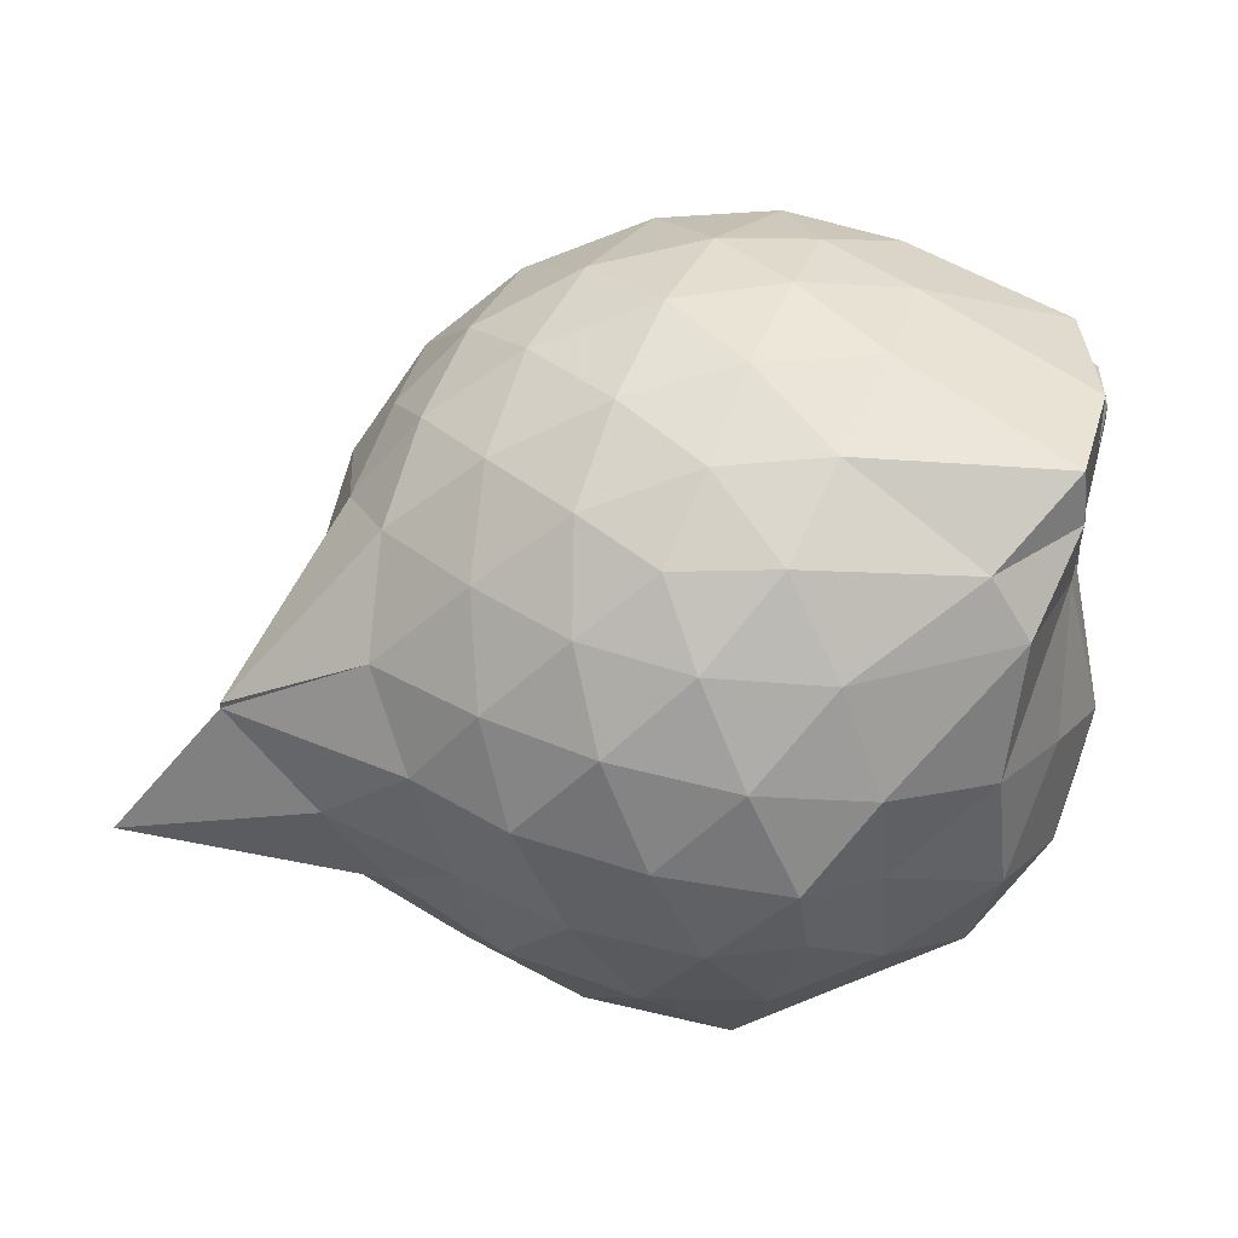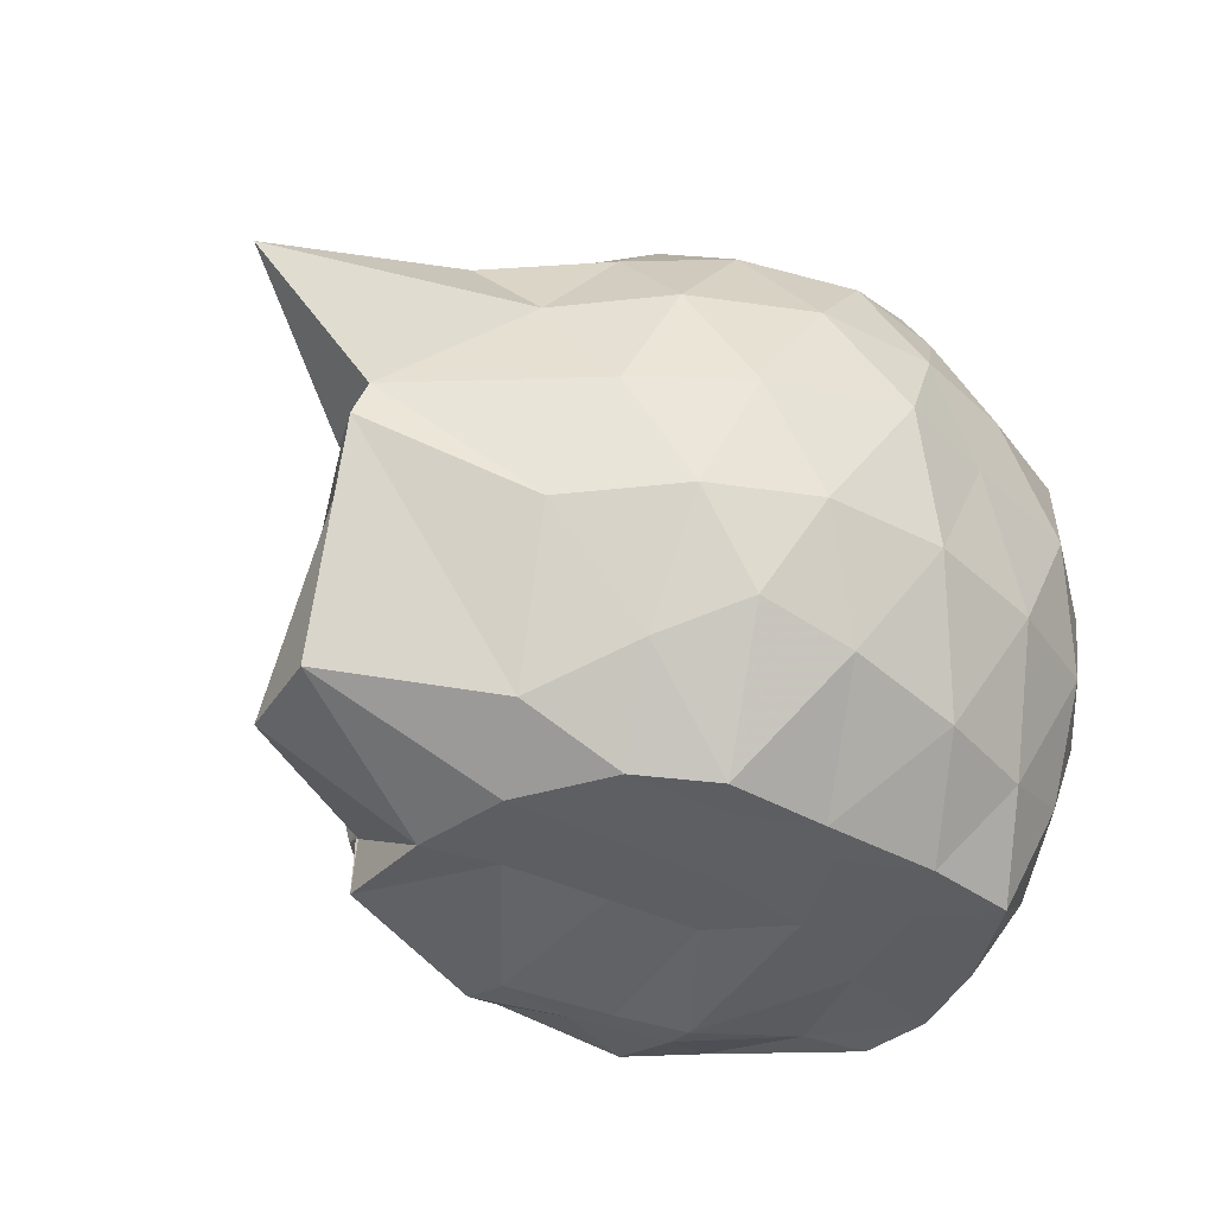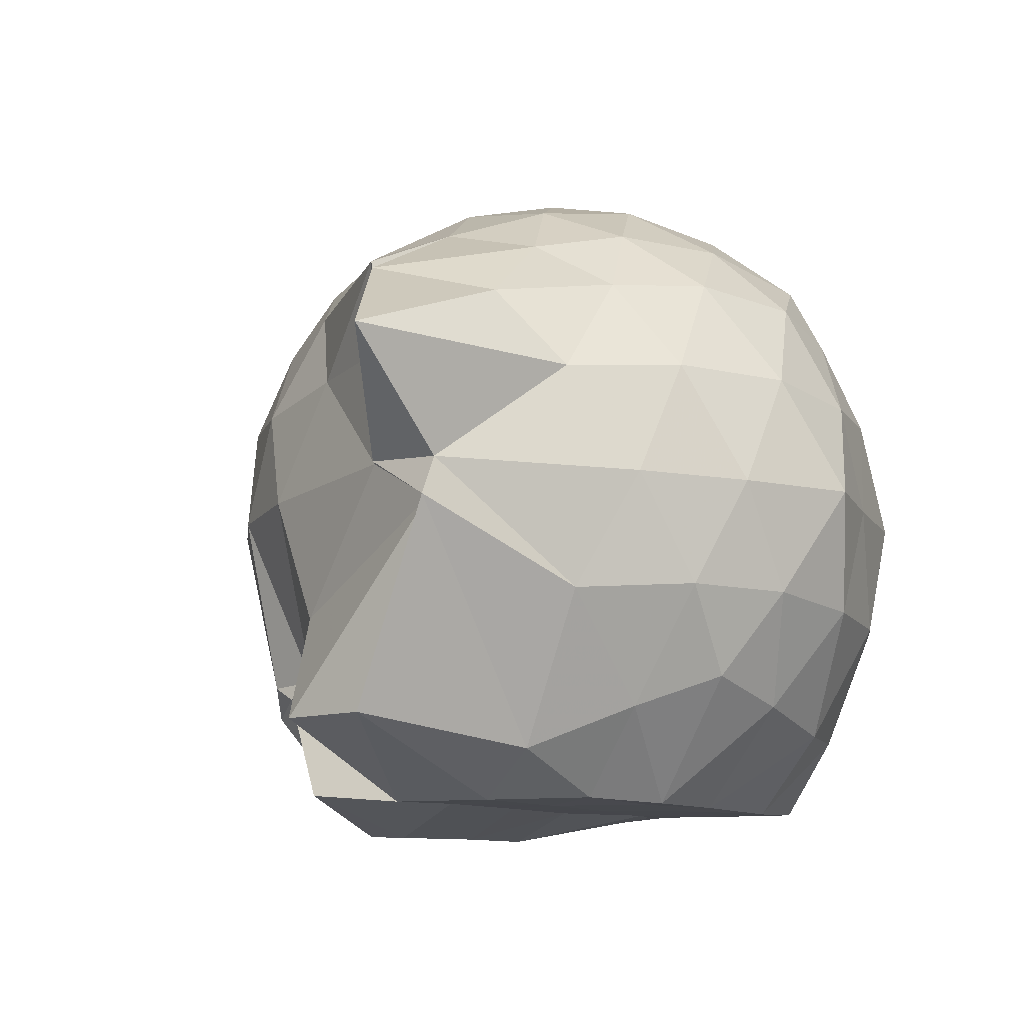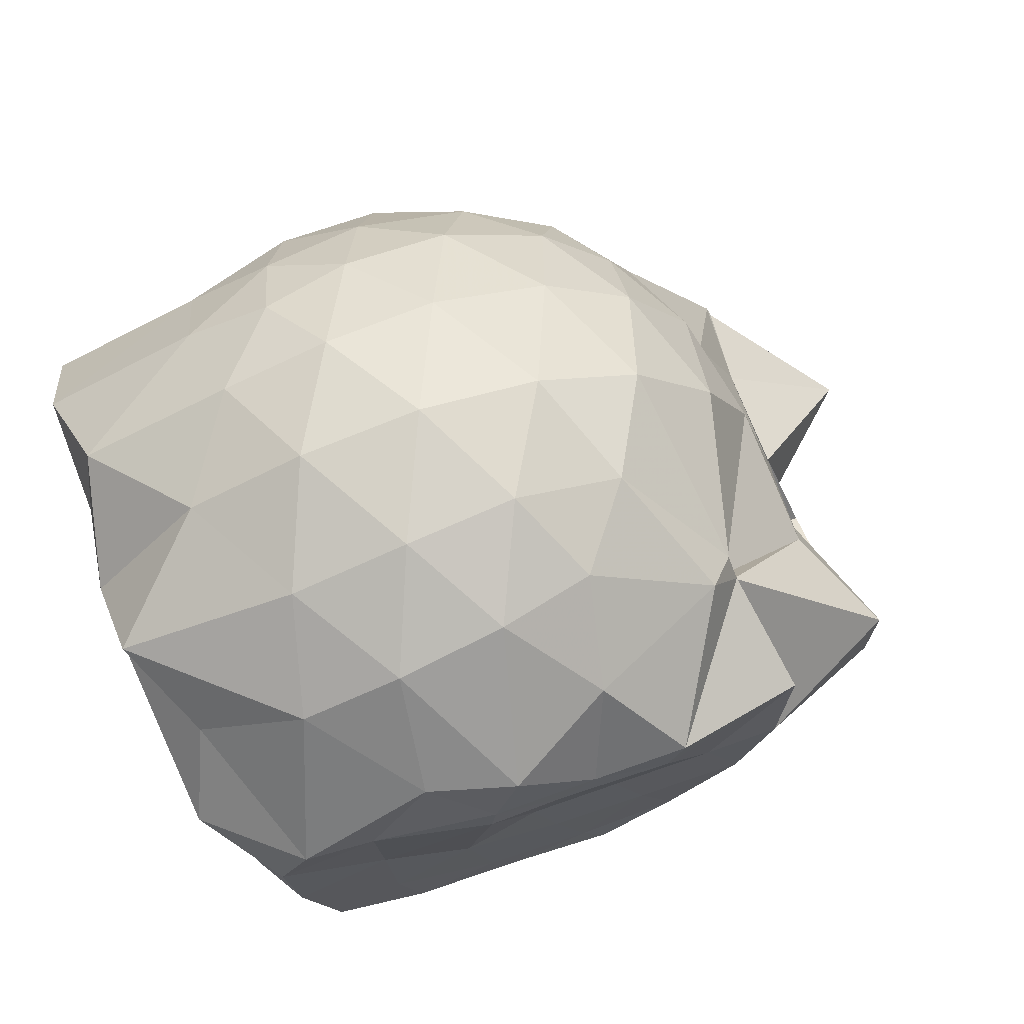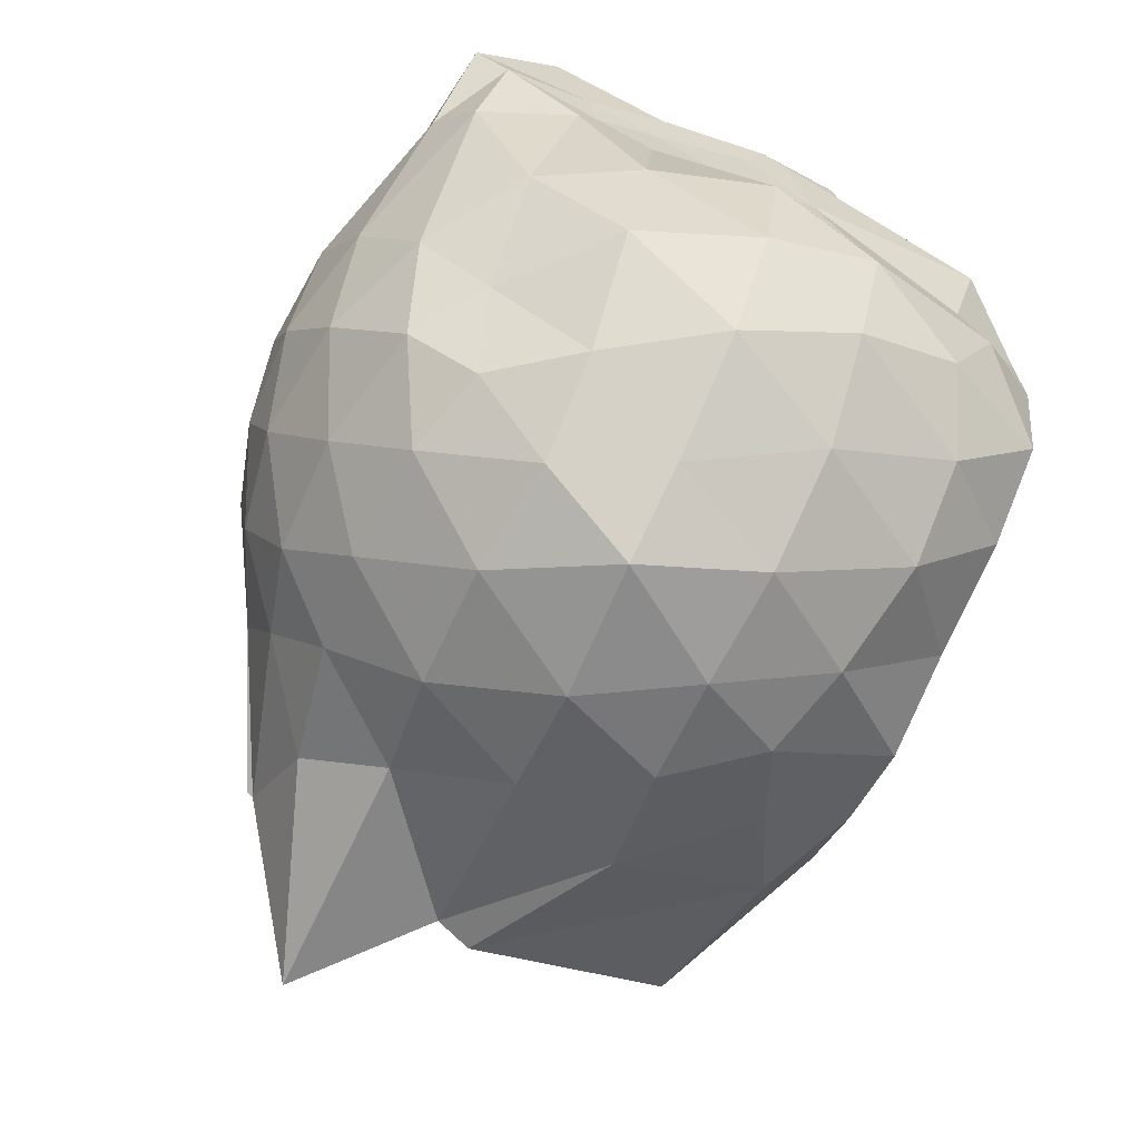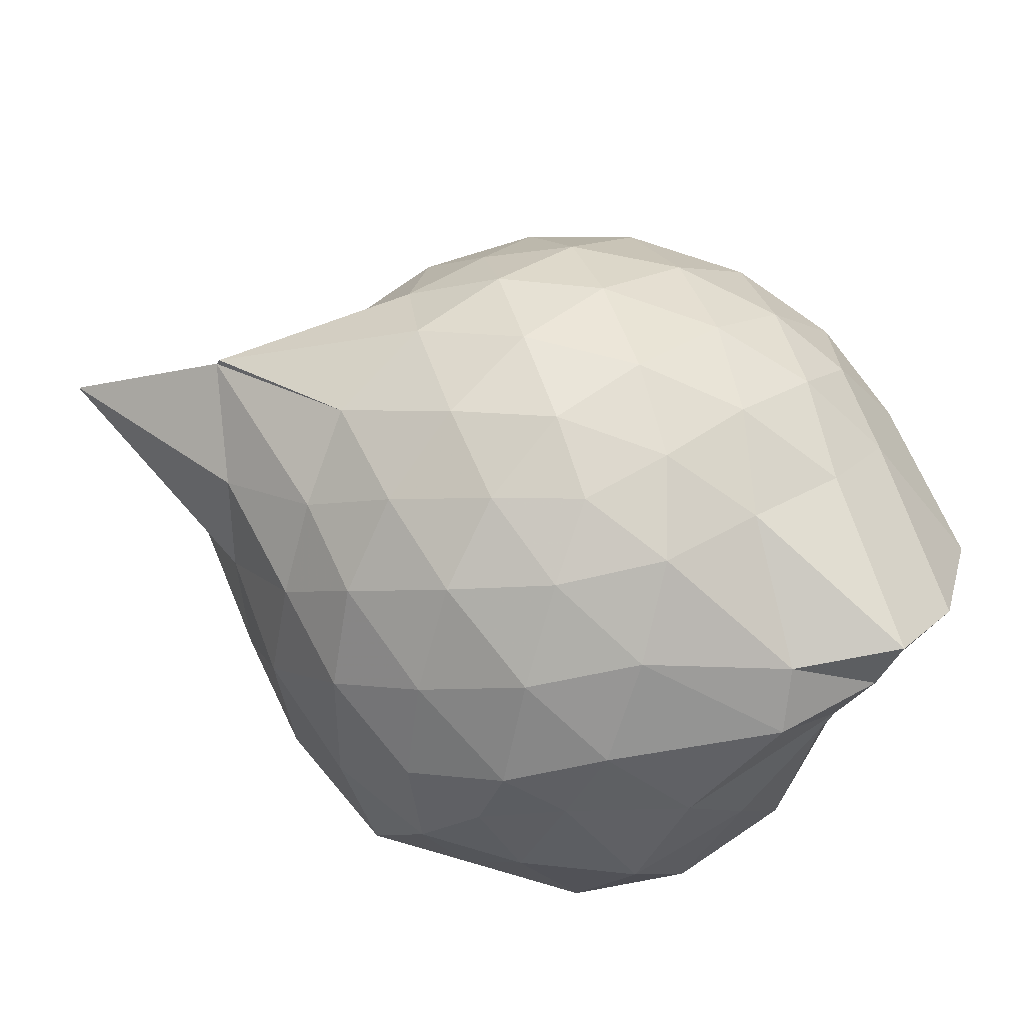
<metadata>
{"format":"obj","ext":"obj","renderer":"f3d","projection":"perspective","resolution":1024,"background":"white","views":[{"elev":-5.3,"azim":8.3,"up":"+Y"},{"elev":-39.4,"azim":-27.9,"up":"+Z"},{"elev":-10.3,"azim":-49.1,"up":"+Z"},{"elev":67.8,"azim":160.6,"up":"+Y"},{"elev":-77.5,"azim":65.3,"up":"+Y"},{"elev":80.0,"azim":37.6,"up":"+Z"}]}
</metadata>
<code>
v -2.424 -0.3419 0.3368
v -2.412 -0.3465 -1.433
v -1.59 -0.2353 -0.1714
v -1.562 -0.127 -0.1378
v -1.522 0.06039 -0.03161
v -1.923 0.316 -0.08637
v -2.131 0.4428 -0.1404
v -2.361 0.4413 -0.08825
v -2.642 0.3802 -0.05982
v -2.908 0.2571 -0.08519
v -3.091 0.1008 -0.1431
v -3.176 -0.1166 -0.08359
v -3.461 -0.5741 -0.06317
v -3.466 -0.5838 -0.08295
v -3.25 -0.8147 -0.1382
v -2.935 -0.9535 -0.08311
v -2.68 -1.067 -0.05513
v -2.387 -1.131 -0.07717
v -2.173 -1.107 -0.1401
v -2.002 -0.9594 -0.08922
v -1.752 -0.7591 -0.07019
v -1.596 -0.3206 -0.1251
v -1.571 -0.1432 -0.3229
v -1.532 -0.007712 -0.3363
v -1.578 0.2828 -0.3146
v -1.961 0.4788 -0.3459
v -2.236 0.5588 -0.3446
v -2.526 0.5453 -0.3217
v -2.83 0.4384 -0.318
v -3.061 0.2732 -0.345
v -3.236 0.02959 -0.3559
v -3.32 -0.2734 -0.3119
v -3.448 -0.5789 -0.3049
v -3.79 -0.8429 -0.3344
v -3.136 -0.9616 -0.3402
v -2.868 -1.126 -0.3162
v -2.556 -1.227 -0.318
v -2.274 -1.231 -0.3522
v -2.018 -1.13 -0.3478
v -1.754 -0.9672 -0.3181
v -1.629 -0.6587 -0.3159
v -1.598 -0.2935 -0.3261
v -1.531 0.03217 -0.5866
v -1.503 0.1367 -0.6205
v -1.789 0.4295 -0.6075
v -2.081 0.5676 -0.6239
v -2.392 0.6091 -0.6215
v -2.702 0.5567 -0.6213
v -2.974 0.4036 -0.6216
v -3.189 0.1691 -0.6346
v -3.318 -0.08977 -0.6222
v -3.45 -0.5833 -0.5983
v -3.452 -0.5791 -0.5911
v -3.485 -0.8224 -0.6142
v -3.01 -1.097 -0.6139
v -2.735 -1.236 -0.6173
v -2.387 -1.31 -0.6074
v -2.151 -1.216 -0.6199
v -1.845 -1.094 -0.623
v -1.643 -0.8702 -0.622
v -1.541 -0.568 -0.6181
v -1.585 -0.204 -0.5703
v -1.508 0.1066 -0.683
v -1.518 0.2703 -0.8485
v -1.957 0.463 -0.9229
v -2.255 0.5551 -0.9272
v -2.543 0.5548 -0.9009
v -2.826 0.4564 -0.8981
v -3.063 0.1712 -1.09
v -3.072 0.022 -1.081
v -3.365 -0.2684 -0.9598
v -3.493 -0.8079 -0.7155
v -3.522 -0.816 -0.7123
v -3.128 -0.979 -0.9169
v -2.848 -1.146 -0.8918
v -2.577 -1.233 -0.8933
v -2.285 -1.23 -0.9168
v -1.993 -1.127 -0.9269
v -1.743 -0.9666 -0.9011
v -1.593 -0.7281 -0.896
v -1.597 -0.3826 -0.8877
v -1.562 -0.1242 -0.7663
v -1.638 0.1373 -1.071
v -1.891 0.2872 -1.18
v -2.141 0.3981 -1.195
v -2.418 0.4458 -1.17
v -2.665 0.4343 -1.109
v -2.99 0.2269 -1.17
v -3.078 0.09566 -1.127
v -3.072 0.09668 -1.126
v -3.505 -0.3406 -1.235
v -3.496 -0.5749 -1.233
v -3.088 -0.783 -1.31
v -2.876 -0.9691 -1.198
v -2.687 -1.11 -1.114
v -2.451 -1.108 -1.179
v -2.168 -1.048 -1.237
v -1.921 -0.9313 -1.236
v -1.726 -0.8038 -1.159
v -1.663 -0.5614 -1.257
v -1.646 -0.3241 -1.196
v -1.561 -0.06901 -1.233
v -1.571 -0.2284 0.08002
v -1.57 -0.1299 0.1717
v -1.964 0.1337 0.1072
v -2.176 0.3094 0.04534
v -2.446 0.269 0.1004
v -2.746 0.1697 0.1036
v -2.988 0.03581 0.04679
v -3.06 -0.2165 0.1076
v -3.086 -0.5046 0.1041
v -3.011 -0.7474 0.04442
v -2.78 -0.8658 0.102
v -2.481 -0.9547 0.1044
v -2.172 -1.003 0.03932
v -1.993 -0.804 0.09961
v -1.684 -0.4777 0.1091
v -1.763 -0.3473 0.1948
v -2.066 -0.1001 0.2482
v -2.256 0.1074 0.2128
v -2.532 0.02954 0.2577
v -2.815 -0.08226 0.2125
v -2.838 -0.3556 0.2485
v -2.829 -0.6253 0.2061
v -2.566 -0.7217 0.2479
v -2.263 -0.7933 0.2105
v -2.066 -0.5739 0.2417
v -2.171 -0.3391 0.3167
v -2.332 -0.1245 0.3054
v -2.609 -0.216 0.3158
v -2.613 -0.4778 0.3056
v -2.353 -0.5556 0.3096
v -1.79 -0.06195 -1.428
v -2.123 0.1485 -1.418
v -2.346 0.1557 -1.483
v -2.618 0.272 -1.352
v -2.795 0.05145 -1.502
v -3.15 -0.07387 -1.406
v -3.113 -0.3504 -1.43
v -3.021 -0.5873 -1.43
v -2.835 -0.7839 -1.423
v -2.633 -0.8679 -1.434
v -2.368 -0.8313 -1.433
v -2.074 -0.8018 -1.438
v -1.839 -0.7327 -1.429
v -1.747 -0.4573 -1.42
v -1.718 -0.2135 -1.411
v -1.968 -0.06642 -1.438
v -2.282 0.01617 -1.497
v -2.551 0.02869 -1.497
v -2.75 -0.03141 -1.505
v -2.919 -0.3679 -1.428
v -2.735 -0.5691 -1.433
v -2.567 -0.7749 -1.432
v -2.287 -0.734 -1.436
v -2.012 -0.6145 -1.435
v -1.99 -0.3268 -1.429
v -2.268 -0.04669 -1.502
v -2.462 -0.03045 -1.501
v -2.647 -0.3566 -1.43
v -2.479 -0.5447 -1.436
v -2.221 -0.4785 -1.437
f 3 23 4
f 4 23 24
f 4 24 5
f 5 24 25
f 5 25 6
f 6 25 26
f 6 26 7
f 7 26 27
f 7 27 8
f 8 27 28
f 8 28 9
f 9 28 29
f 9 29 10
f 10 29 30
f 10 30 11
f 11 30 31
f 11 31 12
f 12 31 32
f 12 32 13
f 13 32 33
f 13 33 14
f 14 33 34
f 14 34 15
f 15 34 35
f 15 35 16
f 16 35 36
f 16 36 17
f 17 36 37
f 17 37 18
f 18 37 38
f 18 38 19
f 19 38 39
f 19 39 20
f 20 39 40
f 20 40 21
f 21 40 41
f 21 41 22
f 22 41 42
f 22 42 3
f 3 42 23
f 23 43 24
f 24 43 44
f 24 44 25
f 25 44 45
f 25 45 26
f 26 45 46
f 26 46 27
f 27 46 47
f 27 47 28
f 28 47 48
f 28 48 29
f 29 48 49
f 29 49 30
f 30 49 50
f 30 50 31
f 31 50 51
f 31 51 32
f 32 51 52
f 32 52 33
f 33 52 53
f 33 53 34
f 34 53 54
f 34 54 35
f 35 54 55
f 35 55 36
f 36 55 56
f 36 56 37
f 37 56 57
f 37 57 38
f 38 57 58
f 38 58 39
f 39 58 59
f 39 59 40
f 40 59 60
f 40 60 41
f 41 60 61
f 41 61 42
f 42 61 62
f 42 62 23
f 23 62 43
f 43 63 44
f 44 63 64
f 44 64 45
f 45 64 65
f 45 65 46
f 46 65 66
f 46 66 47
f 47 66 67
f 47 67 48
f 48 67 68
f 48 68 49
f 49 68 69
f 49 69 50
f 50 69 70
f 50 70 51
f 51 70 71
f 51 71 52
f 52 71 72
f 52 72 53
f 53 72 73
f 53 73 54
f 54 73 74
f 54 74 55
f 55 74 75
f 55 75 56
f 56 75 76
f 56 76 57
f 57 76 77
f 57 77 58
f 58 77 78
f 58 78 59
f 59 78 79
f 59 79 60
f 60 79 80
f 60 80 61
f 61 80 81
f 61 81 62
f 62 81 82
f 62 82 43
f 43 82 63
f 63 83 64
f 64 83 84
f 64 84 65
f 65 84 85
f 65 85 66
f 66 85 86
f 66 86 67
f 67 86 87
f 67 87 68
f 68 87 88
f 68 88 69
f 69 88 89
f 69 89 70
f 70 89 90
f 70 90 71
f 71 90 91
f 71 91 72
f 72 91 92
f 72 92 73
f 73 92 93
f 73 93 74
f 74 93 94
f 74 94 75
f 75 94 95
f 75 95 76
f 76 95 96
f 76 96 77
f 77 96 97
f 77 97 78
f 78 97 98
f 78 98 79
f 79 98 99
f 79 99 80
f 80 99 100
f 80 100 81
f 81 100 101
f 81 101 82
f 82 101 102
f 82 102 63
f 63 102 83
f 103 104 118
f 104 119 118
f 104 105 119
f 105 120 119
f 105 106 120
f 106 107 120
f 107 121 120
f 107 108 121
f 108 122 121
f 108 109 122
f 109 110 122
f 110 123 122
f 110 111 123
f 111 124 123
f 111 112 124
f 112 113 124
f 113 125 124
f 113 114 125
f 114 126 125
f 114 115 126
f 115 116 126
f 116 127 126
f 116 117 127
f 117 118 127
f 117 103 118
f 118 119 128
f 119 129 128
f 119 120 129
f 120 121 129
f 121 130 129
f 121 122 130
f 122 123 130
f 123 131 130
f 123 124 131
f 124 125 131
f 125 132 131
f 125 126 132
f 126 127 132
f 127 128 132
f 127 118 128
f 133 148 134
f 134 148 149
f 134 149 135
f 135 149 150
f 135 150 136
f 136 150 137
f 137 150 151
f 137 151 138
f 138 151 152
f 138 152 139
f 139 152 140
f 140 152 153
f 140 153 141
f 141 153 154
f 141 154 142
f 142 154 143
f 143 154 155
f 143 155 144
f 144 155 156
f 144 156 145
f 145 156 146
f 146 156 157
f 146 157 147
f 147 157 148
f 147 148 133
f 148 158 149
f 149 158 159
f 149 159 150
f 150 159 151
f 151 159 160
f 151 160 152
f 152 160 153
f 153 160 161
f 153 161 154
f 154 161 155
f 155 161 162
f 155 162 156
f 156 162 157
f 157 162 158
f 157 158 148
f 3 4 103
f 103 4 104
f 4 5 104
f 104 5 105
f 5 6 105
f 105 6 106
f 6 7 106
f 7 8 106
f 106 8 107
f 8 9 107
f 107 9 108
f 9 10 108
f 108 10 109
f 10 11 109
f 11 12 109
f 109 12 110
f 12 13 110
f 110 13 111
f 13 14 111
f 111 14 112
f 14 15 112
f 15 16 112
f 112 16 113
f 16 17 113
f 113 17 114
f 17 18 114
f 114 18 115
f 18 19 115
f 19 20 115
f 115 20 116
f 20 21 116
f 116 21 117
f 21 22 117
f 117 22 103
f 22 3 103
f 83 133 84
f 84 133 134
f 84 134 85
f 85 134 135
f 85 135 86
f 86 135 136
f 86 136 87
f 87 136 88
f 88 136 137
f 88 137 89
f 89 137 138
f 89 138 90
f 90 138 139
f 90 139 91
f 91 139 92
f 92 139 140
f 92 140 93
f 93 140 141
f 93 141 94
f 94 141 142
f 94 142 95
f 95 142 96
f 96 142 143
f 96 143 97
f 97 143 144
f 97 144 98
f 98 144 145
f 98 145 99
f 99 145 100
f 100 145 146
f 100 146 101
f 101 146 147
f 101 147 102
f 102 147 133
f 102 133 83
f 128 129 1
f 129 130 1
f 130 131 1
f 131 132 1
f 132 128 1
f 159 158 2
f 160 159 2
f 161 160 2
f 162 161 2
f 158 162 2

</code>
